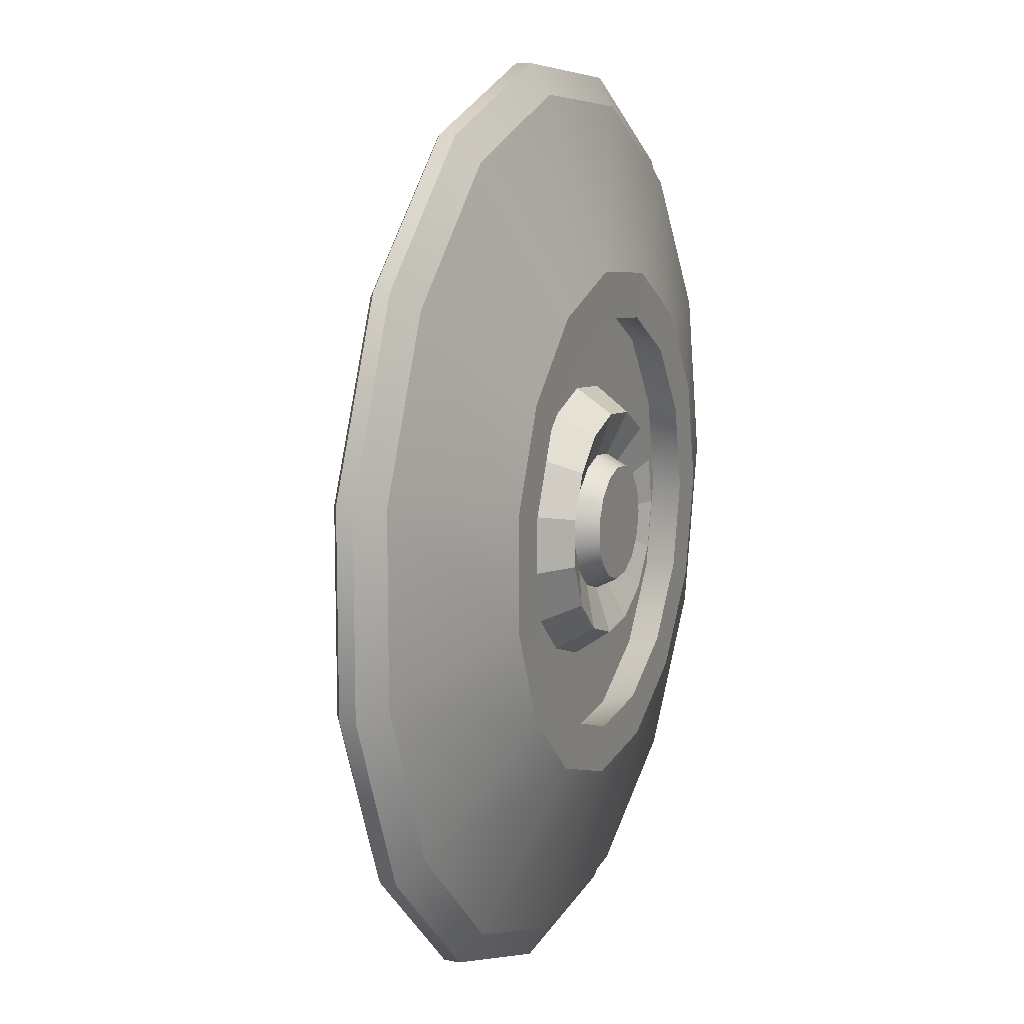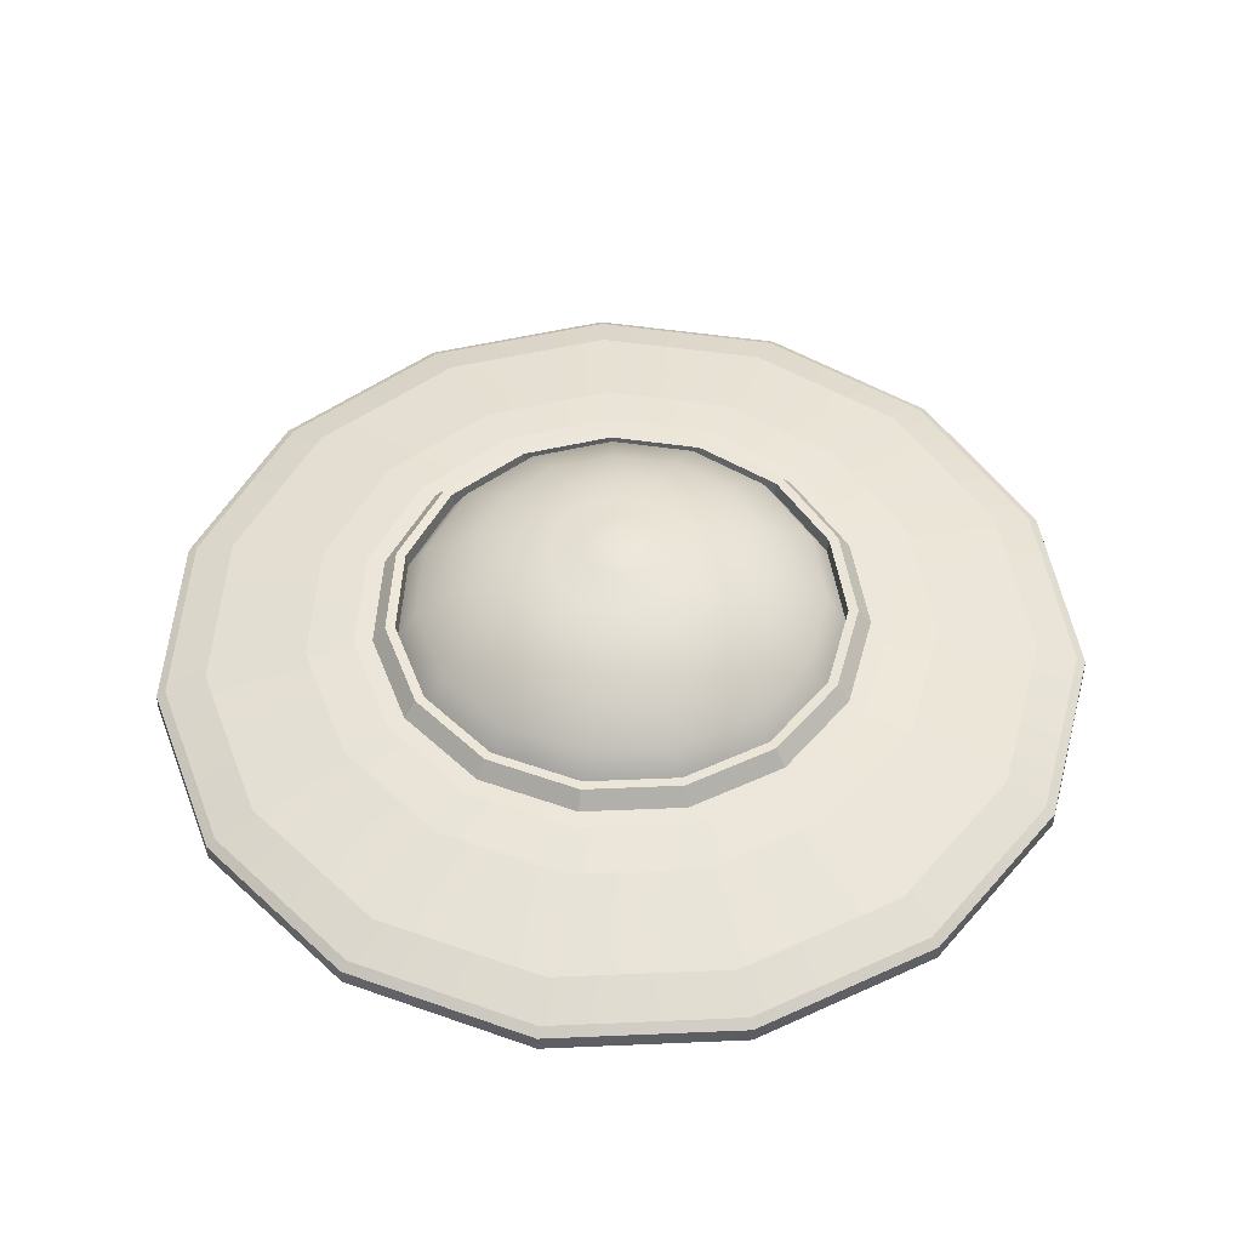
<metadata>
{"format":"obj","ext":"obj","renderer":"f3d","projection":"perspective","resolution":1024,"background":"white","views":[{"elev":11.9,"azim":-67.5,"up":"+Z"},{"elev":50.1,"azim":-92.7,"up":"+Y"}]}
</metadata>
<code>
g default
v 1.025 1.151 -0.4582
v 0.75 1.151 -0.8372
v 0.3443 1.151 -1.071
v -0.1215 1.151 -1.12
v -0.5671 1.151 -0.9756
v -0.9152 1.151 -0.6622
v -1.106 1.151 -0.2342
v -1.106 1.151 0.2342
v -0.9152 1.151 0.6622
v -0.5671 1.151 0.9756
v -0.1215 1.151 1.12
v 0.3443 1.151 1.071
v 0.75 1.151 0.8372
v 1.025 1.151 0.4582
v 1.123 1.151 -0
v 1.194 1.135 -0.5337
v 0.8734 1.135 -0.9751
v 0.4009 1.135 -1.248
v -0.1417 1.135 -1.305
v -0.6606 1.135 -1.136
v -1.066 1.135 -0.7712
v -1.288 1.135 -0.2728
v -1.288 1.135 0.2728
v -1.066 1.135 0.7712
v -0.6606 1.135 1.136
v -0.1417 1.135 1.305
v 0.4009 1.135 1.248
v 0.8734 1.135 0.9751
v 1.194 1.135 0.5337
v 1.308 1.135 -0
v 1.021 1.828 -0.4561
v 0.7474 1.828 -0.8333
v 0.3436 1.828 -1.066
v -0.1201 1.828 -1.115
v -0.5635 1.828 -0.971
v -0.91 1.828 -0.6591
v -1.1 1.828 -0.2331
v -1.1 1.828 0.2331
v -0.91 1.828 0.6591
v -0.5635 1.828 0.971
v -0.1201 1.828 1.115
v 0.3436 1.828 1.066
v 0.7474 1.828 0.8333
v 1.021 1.828 0.4561
v 1.118 1.828 0
v 0.9298 1.984 -0.4153
v 0.6803 1.984 -0.7588
v 0.3126 1.984 -0.971
v -0.1096 1.984 -1.015
v -0.5134 1.984 -0.8842
v -0.8289 1.984 -0.6001
v -1.002 1.984 -0.2123
v -1.002 1.984 0.2123
v -0.8289 1.984 0.6001
v -0.5134 1.984 0.8842
v -0.1096 1.984 1.015
v 0.3126 1.984 0.971
v 0.6803 1.984 0.7588
v 0.9298 1.984 0.4153
v 1.018 1.984 0
v 0.6884 2.151 -0.3069
v 0.504 2.151 -0.5607
v 0.2322 2.151 -0.7176
v -0.07981 2.151 -0.7504
v -0.3782 2.151 -0.6535
v -0.6114 2.151 -0.4435
v -0.739 2.151 -0.1569
v -0.739 2.151 0.1569
v -0.6114 2.151 0.4435
v -0.3782 2.151 0.6535
v -0.07981 2.151 0.7504
v 0.2322 2.151 0.7176
v 0.504 2.151 0.5607
v 0.6884 2.151 0.3069
v 0.7536 2.151 0
v 0.4833 2.231 -0.2152
v 0.354 2.231 -0.3931
v 0.1635 2.231 -0.5031
v -0.0553 2.231 -0.5261
v -0.2645 2.231 -0.4581
v -0.428 2.231 -0.3109
v -0.5174 2.231 -0.11
v -0.5174 2.231 0.11
v -0.428 2.231 0.3109
v -0.2645 2.231 0.4581
v -0.0553 2.231 0.5261
v 0.1635 2.231 0.5031
v 0.354 2.231 0.3931
v 0.4833 2.231 0.2152
v 0.529 2.231 0
v 0.3344 2.264 -0.1489
v 0.2449 2.264 -0.272
v 0.1131 2.264 -0.3481
v -0.03826 2.264 -0.3641
v -0.183 2.264 -0.317
v -0.2962 2.264 -0.2152
v -0.3581 2.264 -0.07611
v -0.3581 2.264 0.07611
v -0.2962 2.264 0.2152
v -0.183 2.264 0.317
v -0.03826 2.264 0.3641
v 0.1131 2.264 0.3481
v 0.2449 2.264 0.272
v 0.3344 2.264 0.1489
v 0.3661 2.264 0
v 0.1709 2.303 -0.07611
v 0.1252 2.303 -0.1391
v 0.05782 2.303 -0.178
v -0.01956 2.303 -0.1861
v -0.09356 2.303 -0.1621
v -0.1514 2.303 -0.11
v -0.183 2.303 -0.03891
v -0.183 2.303 0.03891
v -0.1514 2.303 0.11
v -0.09356 2.303 0.1621
v -0.01956 2.303 0.1861
v 0.05782 2.303 0.178
v 0.1252 2.303 0.1391
v 0.1709 2.303 0.07611
v 0.1871 2.303 0
v 0 2.321 0
v 2.004 1.406 -0.8922
v 1.468 1.406 -1.63
v 1.529 1.471 -1.698
v 2.087 1.471 -0.9291
v 0.6778 1.406 -2.086
v 0.7059 1.471 -2.173
v -0.2293 1.406 -2.182
v -0.2388 1.471 -2.272
v -1.097 1.406 -1.9
v -1.142 1.471 -1.978
v -1.775 1.406 -1.289
v -1.848 1.471 -1.343
v -2.146 1.406 -0.4561
v -2.234 1.471 -0.4749
v -2.146 1.406 0.4561
v -2.234 1.471 0.4749
v -1.775 1.406 1.289
v -1.848 1.471 1.343
v -1.097 1.406 1.9
v -1.142 1.471 1.978
v -0.2293 1.406 2.182
v -0.2388 1.471 2.272
v 0.6778 1.406 2.086
v 0.7059 1.471 2.173
v 1.468 1.406 1.63
v 1.529 1.471 1.698
v 2.004 1.406 0.8922
v 2.087 1.471 0.9291
v 2.194 1.406 -0
v 2.284 1.471 -0
v 1.57 1.498 -1.744
v 2.144 1.498 -0.9547
v 0.7246 1.498 -2.232
v -0.246 1.498 -2.334
v -1.174 1.498 -2.033
v -1.9 1.498 -1.38
v -2.297 1.498 -0.488
v -2.297 1.498 0.488
v -1.9 1.498 1.38
v -1.174 1.498 2.033
v -0.246 1.498 2.334
v 0.7246 1.498 2.232
v 1.57 1.498 1.744
v 2.144 1.498 0.9547
v 2.346 1.498 -0
v 1.536 1.612 -1.707
v 2.097 1.612 -0.9341
v 0.7085 1.612 -2.184
v -0.2412 1.612 -2.284
v -1.15 1.612 -1.989
v -1.859 1.612 -1.35
v -2.248 1.612 -0.4775
v -2.248 1.612 0.4775
v -1.859 1.612 1.35
v -1.15 1.612 1.989
v -0.2412 1.612 2.284
v 0.7085 1.612 2.184
v 1.536 1.612 1.707
v 2.097 1.612 0.9341
v 2.295 1.612 -0
v 0.8923 1.82 -0.9953
v 0.41 1.82 -1.274
v -0.1438 1.82 -1.332
v -0.6735 1.82 -1.16
v -1.087 1.82 -0.7872
v -1.314 1.82 -0.2784
v -1.314 1.82 0.2784
v -1.087 1.82 0.7872
v -0.6735 1.82 1.16
v -0.1438 1.82 1.332
v 0.41 1.82 1.274
v 0.8923 1.82 0.9953
v 1.22 1.82 0.5447
v 1.335 1.82 -0
v 1.22 1.82 -0.5447
v 1.052 1.79 -1.175
v 0.4821 1.79 -1.504
v 1.398 1.688 -1.551
v 0.6462 1.688 -1.985
v -0.1718 1.79 -1.573
v -0.217 1.688 -2.076
v -0.7971 1.79 -1.369
v -1.043 1.688 -1.808
v -1.286 1.79 -0.9294
v -1.688 1.688 -1.227
v -1.553 1.79 -0.3287
v -2.041 1.688 -0.434
v -1.553 1.79 0.3287
v -2.041 1.688 0.434
v -1.286 1.79 0.9294
v -1.688 1.688 1.227
v -0.7971 1.79 1.369
v -1.043 1.688 1.808
v -0.1718 1.79 1.573
v -0.217 1.688 2.076
v 0.4821 1.79 1.504
v 0.6462 1.688 1.985
v 1.052 1.79 1.175
v 1.398 1.688 1.551
v 1.438 1.79 0.6431
v 1.908 1.688 0.849
v 1.575 1.79 -0
v 2.088 1.688 -0
v 1.438 1.79 -0.6431
v 1.908 1.688 -0.849
v 1.028 1.311 -0.4597
v 0.7517 1.311 -0.8399
v 0.7165 1.135 -0.7983
v 0.9791 1.135 -0.4369
v 0.3447 1.311 -1.075
v 0.3297 1.135 -1.022
v -0.1227 1.311 -1.124
v -0.1146 1.135 -1.068
v -0.5697 1.311 -0.9788
v -0.5394 1.135 -0.9303
v -0.9189 1.311 -0.6643
v -0.8713 1.135 -0.6314
v -1.11 1.311 -0.235
v -1.053 1.135 -0.2233
v -1.11 1.311 0.235
v -1.053 1.135 0.2233
v -0.9189 1.311 0.6643
v -0.8713 1.135 0.6314
v -0.5697 1.311 0.9788
v -0.5394 1.135 0.9303
v -0.1227 1.311 1.124
v -0.1146 1.135 1.068
v 0.3447 1.311 1.075
v 0.3297 1.135 1.022
v 0.7517 1.311 0.8399
v 0.7165 1.135 0.7983
v 1.028 1.311 0.4597
v 0.9791 1.135 0.4369
v 1.126 1.311 -0
v 1.072 1.135 -0
v 0.8299 1.822 -0.9263
v 0.381 1.822 -1.185
v -0.1344 1.822 -1.24
v -0.6273 1.822 -1.079
v -1.012 1.822 -0.7326
v -1.223 1.822 -0.2591
v -1.223 1.822 0.2591
v -1.012 1.822 0.7326
v -0.6273 1.822 1.079
v -0.1344 1.822 1.24
v 0.381 1.822 1.185
v 0.8299 1.822 0.9263
v 1.135 1.822 0.507
v 1.242 1.822 -0
v 1.135 1.822 -0.507
v 1.029 1.903 -0.4594
v 0.7527 1.903 -0.8393
v 1.074 1.907 -0.4796
v 0.7855 1.907 -0.8762
v 0.346 1.903 -1.074
v 0.361 1.907 -1.121
v -0.121 1.903 -1.123
v -0.1266 1.907 -1.173
v -0.5677 1.903 -0.9781
v -0.5929 1.907 -1.021
v -0.9167 1.903 -0.6638
v -0.9572 1.907 -0.693
v -1.108 1.903 -0.2348
v -1.157 1.907 -0.2451
v -1.108 1.903 0.2348
v -1.157 1.907 0.2451
v -0.9167 1.903 0.6638
v -0.9572 1.907 0.693
v -0.5677 1.903 0.9781
v -0.5929 1.907 1.021
v -0.121 1.903 1.123
v -0.1266 1.907 1.173
v 0.346 1.903 1.074
v 0.361 1.907 1.121
v 0.7527 1.903 0.8393
v 0.7855 1.907 0.8762
v 1.029 1.903 0.4594
v 1.074 1.907 0.4796
v 1.126 1.903 0
v 1.176 1.907 -0
v 1.567 1.58 -1.742
v 2.14 1.58 -0.9535
v 2.343 1.58 -0
v 2.14 1.58 0.9535
v 1.567 1.58 1.742
v 0.7232 1.58 2.229
v -0.2462 1.58 2.331
v -1.173 1.58 2.03
v -1.898 1.58 1.378
v -2.294 1.58 0.4874
v -2.294 1.58 -0.4874
v -1.898 1.58 -1.378
v -1.173 1.58 -2.03
v -0.2462 1.58 -2.331
v 0.7232 1.58 -2.229
v -0.5686 1.311 -0.4128
v -0.6874 1.311 -0.146
v -0.6874 1.311 0.146
v -0.5686 1.311 0.4128
v -0.3516 1.311 0.6082
v -0.07385 1.311 0.6985
v 0.2166 1.311 0.6679
v 0.4695 1.311 0.5219
v 0.6412 1.311 0.2857
v 0.7019 1.311 -0
v 0.6412 1.311 -0.2857
v 0.4695 1.311 -0.5219
v 0.2166 1.311 -0.6679
v -0.07385 1.311 -0.6985
v -0.3516 1.311 -0.6082
v -0.4647 1.13 -0.3383
v -0.562 1.13 -0.1197
v -0.562 1.13 0.1197
v -0.4647 1.13 0.3383
v -0.2868 1.13 0.4984
v -0.05921 1.13 0.5724
v 0.1788 1.13 0.5474
v 0.3861 1.13 0.4277
v 0.5267 1.13 0.2341
v 0.5765 1.13 -0
v 0.5267 1.13 -0.2341
v 0.3861 1.13 -0.4277
v 0.1788 1.13 -0.5474
v -0.05921 1.13 -0.5724
v -0.2868 1.13 -0.4984
v -0.3404 1.214 0.07301
v -0.281 1.214 0.2064
v -0.1725 1.214 0.3041
v -0.03359 1.214 0.3492
v 0.1116 1.214 0.334
v 0.2381 1.214 0.261
v 0.3239 1.214 0.1428
v 0.3543 1.214 -0
v 0.3239 1.214 -0.1428
v 0.2381 1.214 -0.261
v 0.1116 1.214 -0.334
v -0.03359 1.214 -0.3492
v -0.1725 1.214 -0.3041
v -0.281 1.214 -0.2064
v -0.3404 1.214 -0.07301
v -0.2847 1.103 0.06132
v -0.2349 1.103 0.1733
v 0.006661 1.103 -0
v -0.1437 1.103 0.2554
v -0.0271 1.103 0.2933
v 0.09486 1.103 0.2805
v 0.2011 1.103 0.2192
v 0.2731 1.103 0.12
v 0.2986 1.103 -0
v 0.2731 1.103 -0.12
v 0.2011 1.103 -0.2192
v 0.09486 1.103 -0.2805
v -0.0271 1.103 -0.2933
v -0.1437 1.103 -0.2554
v -0.2349 1.103 -0.1733
v -0.2847 1.103 -0.06132
v -0.5686 1.311 -0.4128
v -0.5686 1.311 -0.4128
v -0.5686 1.311 -0.4128
v -0.6874 1.311 -0.146
v -0.6874 1.311 -0.146
v -0.6874 1.311 -0.146
v -0.6874 1.311 0.146
v -0.6874 1.311 0.146
v -0.6874 1.311 0.146
v -0.5686 1.311 0.4128
v -0.5686 1.311 0.4128
v -0.5686 1.311 0.4128
v -0.3516 1.311 0.6082
v -0.3516 1.311 0.6082
v -0.3516 1.311 0.6082
v -0.07385 1.311 0.6985
v -0.07385 1.311 0.6985
v -0.07385 1.311 0.6985
v 0.2166 1.311 0.6679
v 0.2166 1.311 0.6679
v 0.2166 1.311 0.6679
v 0.4695 1.311 0.5219
v 0.4695 1.311 0.5219
v 0.4695 1.311 0.5219
v 0.6412 1.311 0.2857
v 0.6412 1.311 0.2857
v 0.6412 1.311 0.2857
v 0.7019 1.311 -0
v 0.7019 1.311 -0
v 0.7019 1.311 -0
v 0.6412 1.311 -0.2857
v 0.6412 1.311 -0.2857
v 0.6412 1.311 -0.2857
v 0.4695 1.311 -0.5219
v 0.4695 1.311 -0.5219
v 0.4695 1.311 -0.5219
v 0.2166 1.311 -0.6679
v 0.2166 1.311 -0.6679
v 0.2166 1.311 -0.6679
v -0.07385 1.311 -0.6985
v -0.07385 1.311 -0.6985
v -0.07385 1.311 -0.6985
v -0.3516 1.311 -0.6082
v -0.3516 1.311 -0.6082
v -0.3516 1.311 -0.6082
v -0.5686 1.311 -0.4128
v -0.6874 1.311 -0.146
v -0.6874 1.311 -0.146
v -0.5686 1.311 -0.4128
v -0.6874 1.311 -0.146
v -0.6874 1.311 0.146
v -0.6874 1.311 0.146
v -0.6874 1.311 -0.146
v -0.6874 1.311 0.146
v -0.5686 1.311 0.4128
v -0.5686 1.311 0.4128
v -0.6874 1.311 0.146
v -0.5686 1.311 0.4128
v -0.3516 1.311 0.6082
v -0.3516 1.311 0.6082
v -0.5686 1.311 0.4128
v -0.3516 1.311 0.6082
v -0.07385 1.311 0.6985
v -0.07385 1.311 0.6985
v -0.3516 1.311 0.6082
v -0.07385 1.311 0.6985
v 0.2166 1.311 0.6679
v 0.2166 1.311 0.6679
v -0.07385 1.311 0.6985
v 0.2166 1.311 0.6679
v 0.4695 1.311 0.5219
v 0.4695 1.311 0.5219
v 0.2166 1.311 0.6679
v 0.4695 1.311 0.5219
v 0.6412 1.311 0.2857
v 0.6412 1.311 0.2857
v 0.4695 1.311 0.5219
v 0.6412 1.311 0.2857
v 0.7019 1.311 -0
v 0.7019 1.311 -0
v 0.6412 1.311 0.2857
v 0.7019 1.311 -0
v 0.6412 1.311 -0.2857
v 0.6412 1.311 -0.2857
v 0.7019 1.311 -0
v 0.6412 1.311 -0.2857
v 0.4695 1.311 -0.5219
v 0.4695 1.311 -0.5219
v 0.6412 1.311 -0.2857
v 0.4695 1.311 -0.5219
v 0.2166 1.311 -0.6679
v 0.2166 1.311 -0.6679
v 0.4695 1.311 -0.5219
v 0.2166 1.311 -0.6679
v -0.07385 1.311 -0.6985
v -0.07385 1.311 -0.6985
v 0.2166 1.311 -0.6679
v -0.07385 1.311 -0.6985
v -0.3516 1.311 -0.6082
v -0.3516 1.311 -0.6082
v -0.07385 1.311 -0.6985
v -0.3516 1.311 -0.6082
v -0.5686 1.311 -0.4128
v -0.5686 1.311 -0.4128
v -0.3516 1.311 -0.6082
g pSphere1
f 227 228 229 230
f 228 231 232 229
f 231 233 234 232
f 233 235 236 234
f 235 237 238 236
f 237 239 240 238
f 239 241 242 240
f 241 243 244 242
f 243 245 246 244
f 245 247 248 246
f 247 249 250 248
f 249 251 252 250
f 251 253 254 252
f 253 255 256 254
f 255 227 230 256
f 2 17 16 1 230 229
f 3 18 17 2 229 232
f 4 19 18 3 232 234
f 5 20 19 4 234 236
f 6 21 20 5 236 238
f 7 22 21 6 238 240
f 8 23 22 7 240 242
f 9 24 23 8 242 244
f 10 25 24 9 244 246
f 11 26 25 10 246 248
f 12 27 26 11 248 250
f 13 28 27 12 250 252
f 14 29 28 13 252 254
f 15 30 29 14 254 256
f 1 16 30 15 256 230
f 124 152 153 125 122 123
f 127 154 152 124 123 126
f 129 155 154 127 126 128
f 131 156 155 129 128 130
f 133 157 156 131 130 132
f 135 158 157 133 132 134
f 137 159 158 135 134 136
f 139 160 159 137 136 138
f 141 161 160 139 138 140
f 143 162 161 141 140 142
f 145 163 162 143 142 144
f 147 164 163 145 144 146
f 149 165 164 147 146 148
f 151 166 165 149 148 150
f 125 153 166 151 150 122
f 153 152 302 303
f 152 154 316 302
f 154 155 315 316
f 155 156 314 315
f 156 157 313 314
f 157 158 312 313
f 158 159 311 312
f 159 160 310 311
f 160 161 309 310
f 161 162 308 309
f 162 163 307 308
f 163 164 306 307
f 164 165 305 306
f 165 166 304 305
f 166 153 303 304
f 31 32 47 46
f 32 33 48 47
f 33 34 49 48
f 34 35 50 49
f 35 36 51 50
f 36 37 52 51
f 37 38 53 52
f 38 39 54 53
f 39 40 55 54
f 40 41 56 55
f 41 42 57 56
f 42 43 58 57
f 43 44 59 58
f 44 45 60 59
f 45 31 46 60
f 46 47 62 61
f 47 48 63 62
f 48 49 64 63
f 49 50 65 64
f 50 51 66 65
f 51 52 67 66
f 52 53 68 67
f 53 54 69 68
f 54 55 70 69
f 55 56 71 70
f 56 57 72 71
f 57 58 73 72
f 58 59 74 73
f 59 60 75 74
f 60 46 61 75
f 61 62 77 76
f 62 63 78 77
f 63 64 79 78
f 64 65 80 79
f 65 66 81 80
f 66 67 82 81
f 67 68 83 82
f 68 69 84 83
f 69 70 85 84
f 70 71 86 85
f 71 72 87 86
f 72 73 88 87
f 73 74 89 88
f 74 75 90 89
f 75 61 76 90
f 76 77 92 91
f 77 78 93 92
f 78 79 94 93
f 79 80 95 94
f 80 81 96 95
f 81 82 97 96
f 82 83 98 97
f 83 84 99 98
f 84 85 100 99
f 85 86 101 100
f 86 87 102 101
f 87 88 103 102
f 88 89 104 103
f 89 90 105 104
f 90 76 91 105
f 91 92 107 106
f 92 93 108 107
f 93 94 109 108
f 94 95 110 109
f 95 96 111 110
f 96 97 112 111
f 97 98 113 112
f 98 99 114 113
f 99 100 115 114
f 100 101 116 115
f 101 102 117 116
f 102 103 118 117
f 103 104 119 118
f 104 105 120 119
f 105 91 106 120
f 106 107 121
f 107 108 121
f 108 109 121
f 109 110 121
f 110 111 121
f 111 112 121
f 112 113 121
f 113 114 121
f 114 115 121
f 115 116 121
f 116 117 121
f 117 118 121
f 118 119 121
f 119 120 121
f 120 106 121
f 16 17 123 122
f 17 18 126 123
f 18 19 128 126
f 19 20 130 128
f 20 21 132 130
f 21 22 134 132
f 22 23 136 134
f 23 24 138 136
f 24 25 140 138
f 25 26 142 140
f 26 27 144 142
f 27 28 146 144
f 28 29 148 146
f 29 30 150 148
f 30 16 122 150
f 273 272 274 275
f 276 273 275 277
f 278 276 277 279
f 280 278 279 281
f 282 280 281 283
f 284 282 283 285
f 286 284 285 287
f 288 286 287 289
f 290 288 289 291
f 292 290 291 293
f 294 292 293 295
f 296 294 295 297
f 298 296 297 299
f 300 298 299 301
f 272 300 301 274
f 198 197 199 200
f 201 198 200 202
f 203 201 202 204
f 205 203 204 206
f 207 205 206 208
f 209 207 208 210
f 211 209 210 212
f 213 211 212 214
f 215 213 214 216
f 217 215 216 218
f 219 217 218 220
f 221 219 220 222
f 223 221 222 224
f 225 223 224 226
f 197 225 226 199
f 183 182 197 198
f 167 169 200 199
f 184 183 198 201
f 169 170 202 200
f 185 184 201 203
f 170 171 204 202
f 186 185 203 205
f 171 172 206 204
f 187 186 205 207
f 172 173 208 206
f 188 187 207 209
f 173 174 210 208
f 189 188 209 211
f 174 175 212 210
f 190 189 211 213
f 175 176 214 212
f 191 190 213 215
f 176 177 216 214
f 192 191 215 217
f 177 178 218 216
f 193 192 217 219
f 178 179 220 218
f 194 193 219 221
f 179 180 222 220
f 195 194 221 223
f 180 181 224 222
f 196 195 223 225
f 181 168 226 224
f 182 196 225 197
f 168 167 199 226
f 258 257 182 183
f 259 258 183 184
f 260 259 184 185
f 261 260 185 186
f 262 261 186 187
f 263 262 187 188
f 264 263 188 189
f 265 264 189 190
f 266 265 190 191
f 267 266 191 192
f 268 267 192 193
f 269 268 193 194
f 270 269 194 195
f 271 270 195 196
f 257 271 196 182
f 32 31 272 273
f 271 257 275 274
f 33 32 273 276
f 257 258 277 275
f 34 33 276 278
f 258 259 279 277
f 35 34 278 280
f 259 260 281 279
f 36 35 280 282
f 260 261 283 281
f 37 36 282 284
f 261 262 285 283
f 38 37 284 286
f 262 263 287 285
f 39 38 286 288
f 263 264 289 287
f 40 39 288 290
f 264 265 291 289
f 41 40 290 292
f 265 266 293 291
f 42 41 292 294
f 266 267 295 293
f 43 42 294 296
f 267 268 297 295
f 44 43 296 298
f 268 269 299 297
f 45 44 298 300
f 269 270 301 299
f 31 45 300 272
f 270 271 274 301
f 303 302 167 168
f 304 303 168 181
f 305 304 181 180
f 306 305 180 179
f 307 306 179 178
f 308 307 178 177
f 309 308 177 176
f 310 309 176 175
f 311 310 175 174
f 312 311 174 173
f 313 312 173 172
f 314 313 172 171
f 315 314 171 170
f 316 315 170 169
f 302 316 169 167
f 228 227 409 413
f 227 255 406 410
f 255 253 403 407
f 253 251 400 404
f 251 249 397 401
f 249 247 394 398
f 247 245 391 395
f 245 243 388 392
f 243 241 385 389
f 241 239 382 386
f 239 237 380 383
f 237 235 421 379
f 235 233 418 422
f 233 231 415 419
f 231 228 412 416
f 333 332 360 361
f 334 333 361 347
f 335 334 347 348
f 336 335 348 349
f 337 336 349 350
f 338 337 350 351
f 339 338 351 352
f 340 339 352 353
f 341 340 353 354
f 342 341 354 355
f 343 342 355 356
f 344 343 356 357
f 345 344 357 358
f 346 345 358 359
f 332 346 359 360
f 423 424 425 426
f 427 428 429 430
f 431 432 433 434
f 435 436 437 438
f 439 440 441 442
f 443 444 445 446
f 447 448 449 450
f 451 452 453 454
f 455 456 457 458
f 459 460 461 462
f 463 464 465 466
f 467 468 469 470
f 471 472 473 474
f 475 476 477 478
f 479 480 481 482
f 381 378 332 333
f 387 384 334 335
f 393 390 336 337
f 396 322 337 338
f 402 399 339 340
f 408 405 341 342
f 414 411 343 344
f 420 417 345 346
f 363 362 364
f 366 365 364
f 367 366 364
f 369 368 364
f 371 370 364
f 373 372 364
f 375 374 364
f 377 376 364
f 348 347 362 363
f 349 348 363 365
f 350 349 365 366
f 351 350 366 367
f 352 351 367 368
f 353 352 368 369
f 354 353 369 370
f 355 354 370 371
f 356 355 371 372
f 357 356 372 373
f 358 357 373 374
f 359 358 374 375
f 360 359 375 376
f 361 360 376 377
f 347 361 377 362
f 364 365 363
f 364 362 377
f 364 376 375
f 364 374 373
f 364 372 371
f 364 370 369
f 364 368 367
f 317 331 346 332
f 319 318 333 334
f 321 320 335 336
f 324 323 338 339
f 326 325 340 341
f 328 327 342 343
f 330 329 344 345

</code>
